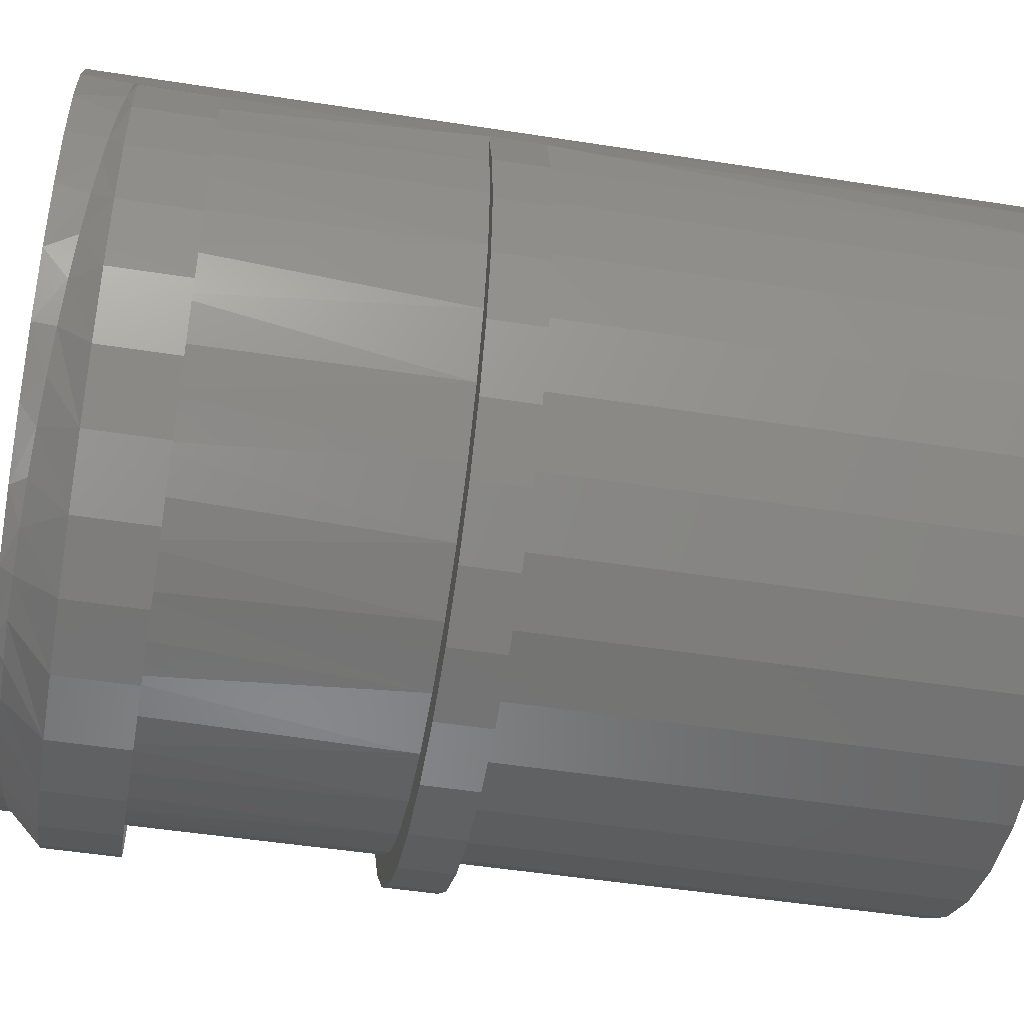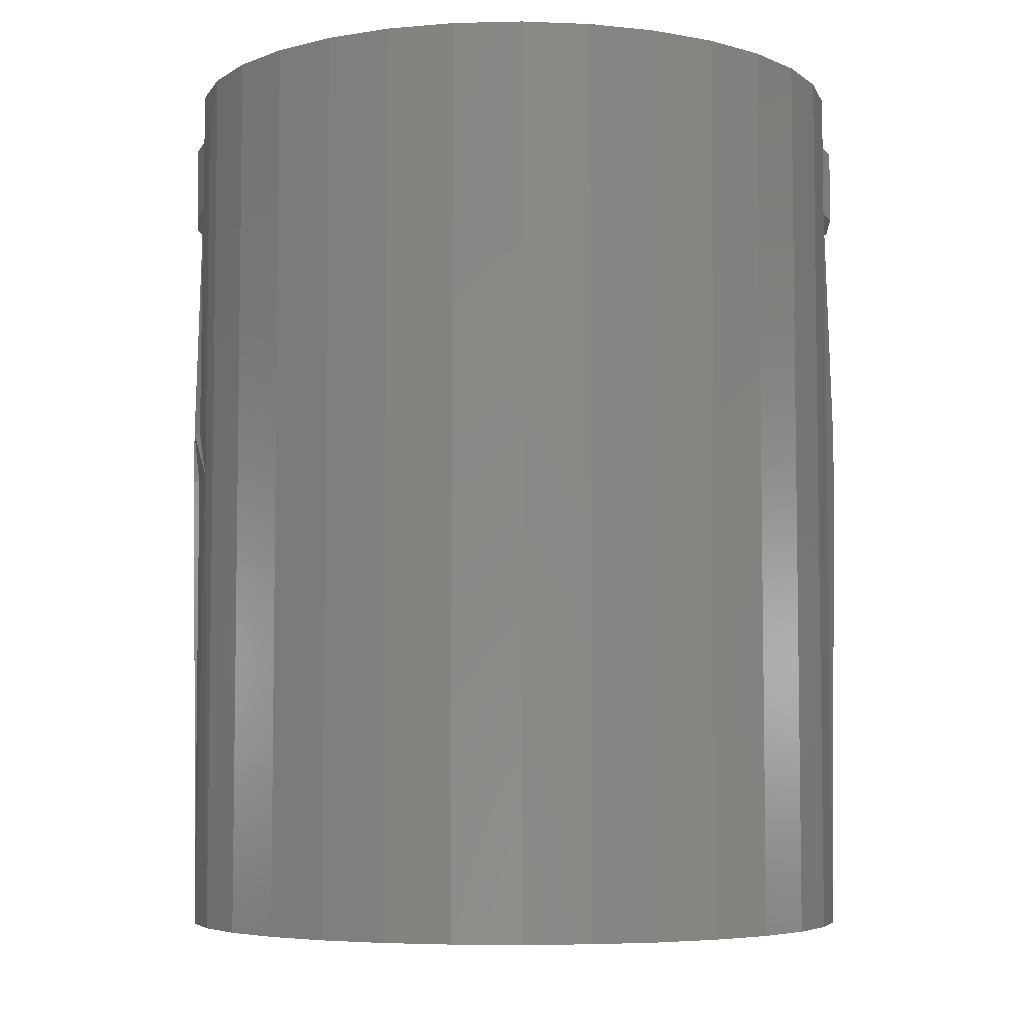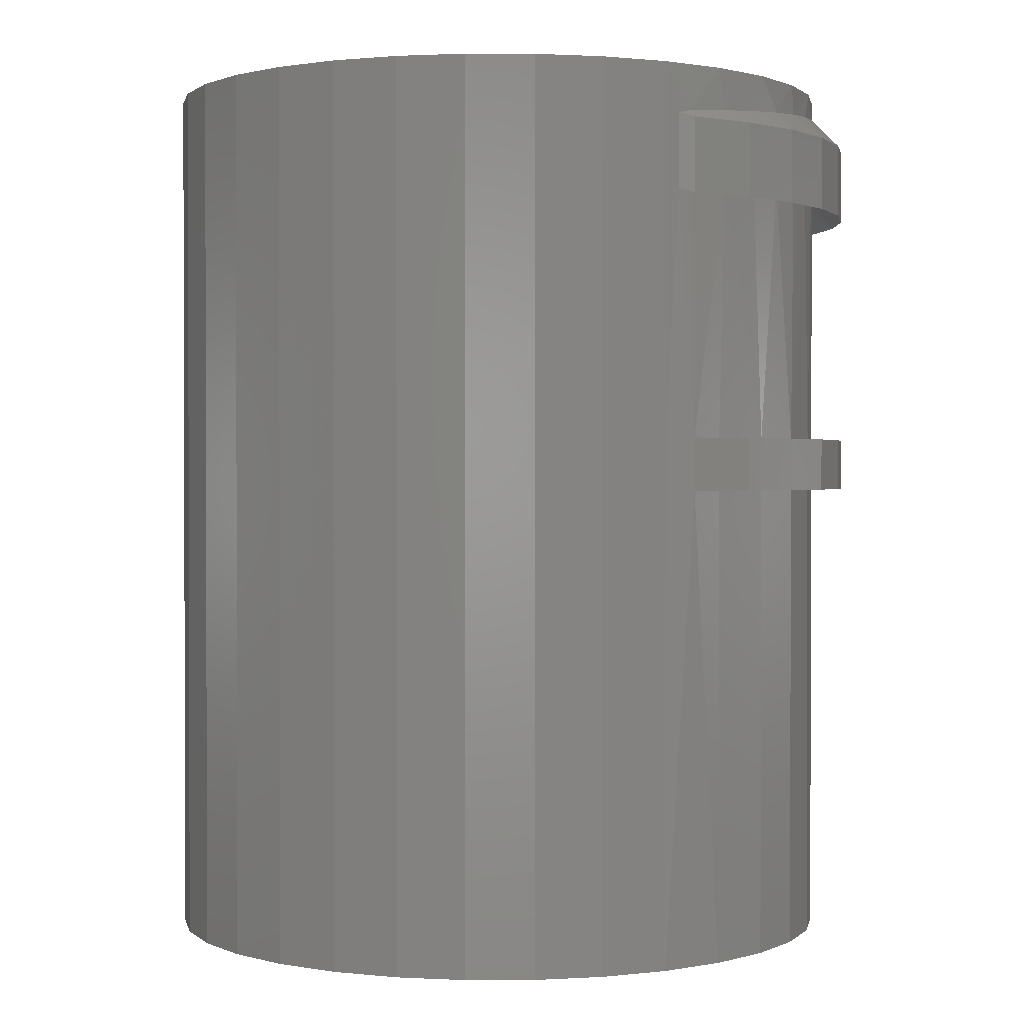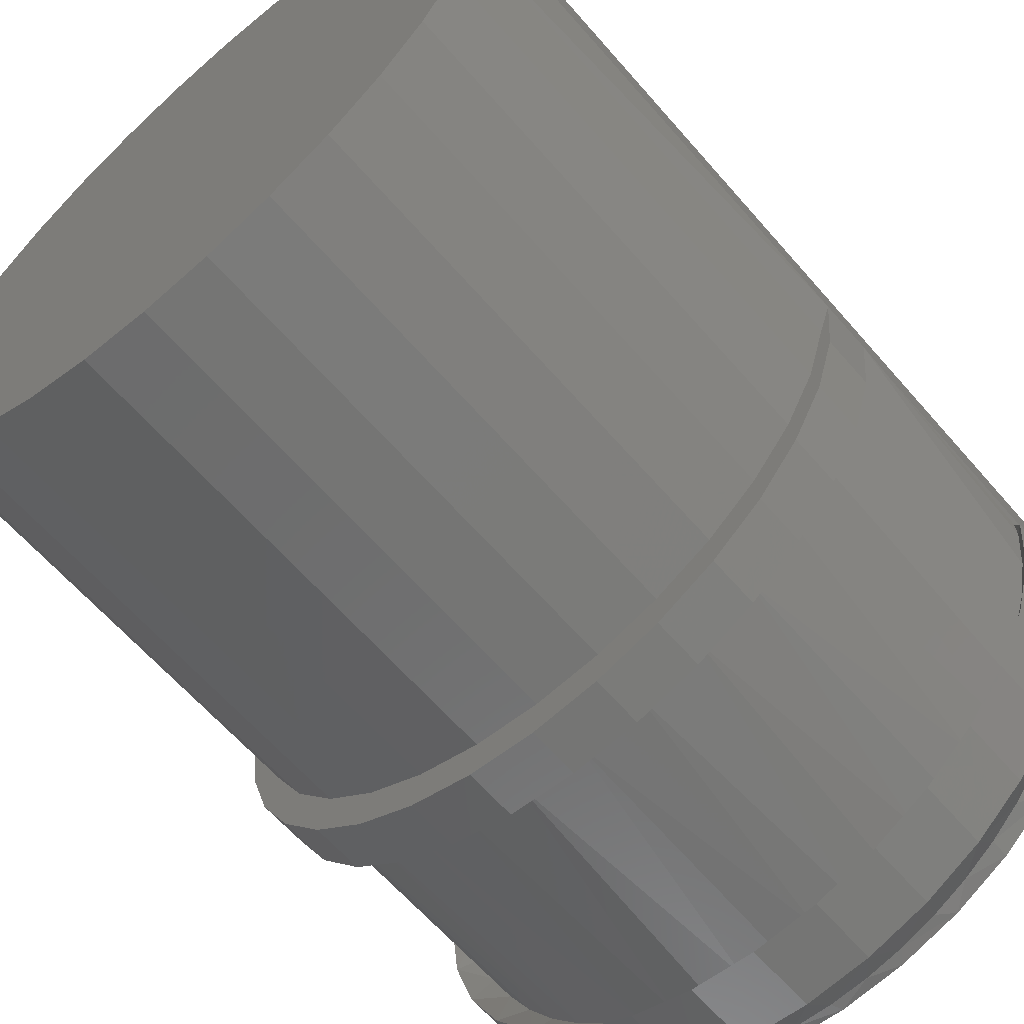
<metadata>
{"format":"stl","ext":"stl","renderer":"f3d","projection":"perspective","resolution":1024,"background":"white","views":[{"elev":-49.0,"azim":-99.9,"up":"+Z"},{"elev":-5.7,"azim":9.9,"up":"+Y"},{"elev":1.0,"azim":61.2,"up":"+Y"},{"elev":-63.1,"azim":40.9,"up":"+Z"}]}
</metadata>
<code>
# stl→obj: 244 verts, 484 faces
v 0.01718 -0.01778 -0.05778
v 0.01714 -0.05469 -0.05481
v 0.01843 -0.05469 -0.05357
v 0.01562 -3.205e-18 -0.07031
v 0.01601 -0.006174 -0.06403
v 0.01661 -2.587e-18 -0.0603
v 0.01562 -0.005622 -0.07031
v 0.01562 -0.05469 -0.07031
v 0.01601 -0.01722 -0.06403
v 0.01562 -0.01667 -0.07031
v 0.01633 -0.05469 -0.06182
v 0.02187 -0.05469 -0.04577
v 0.01914 -0.01833 -0.05166
v 0.02187 -0.01886 -0.04577
v 0.02187 -0.0625 -0.04577
v 0.01843 -0.0625 -0.05357
v 0.01953 -0.1328 -0.05067
v 0.01562 -0.1328 -0.07031
v 0.01633 -0.0625 -0.06182
v 0.01562 -0.0625 -0.07031
v 0.01718 -0.006729 -0.05778
v 0.01914 -0.007278 -0.05166
v 0.01953 -1.871e-18 -0.05067
v 0.02187 -0.007812 -0.04577
v 0.02427 -0.1328 -0.0418
v 0.02427 -1.082e-18 -0.0418
v 0.1173 3.699e-18 -0.0603
v 0.1173 -0.1328 -0.0603
v 0.1183 -0.1328 -0.07031
v 0.1183 -0.0625 -0.07031
v 0.1183 -0.05469 -0.07031
v 0.1183 -0.01886 -0.07031
v 0.1183 -0.007812 -0.07031
v 0.1183 3.205e-18 -0.07031
v 0.01661 -0.1328 -0.0603
v 0.01714 -0.0625 -0.05481
v 0.03066 -2.518e-19 -0.03403
v 0.03066 -0.1328 -0.03403
v 0.03843 5.881e-19 -0.02764
v 0.03843 -0.1328 -0.02764
v 0.0473 1.405e-18 -0.0229
v 0.0473 -0.1328 -0.0229
v 0.05693 2.169e-18 -0.01998
v 0.05693 -0.1328 -0.01998
v 0.06694 2.849e-18 -0.019
v 0.06694 -0.1328 -0.019
v 0.07695 3.419e-18 -0.01998
v 0.07695 -0.1328 -0.01998
v 0.08658 3.858e-18 -0.0229
v 0.08658 -0.1328 -0.0229
v 0.09545 4.149e-18 -0.02764
v 0.09545 -0.1328 -0.02764
v 0.1032 4.28e-18 -0.03403
v 0.1032 -0.1328 -0.03403
v 0.1096 4.247e-18 -0.0418
v 0.1096 -0.1328 -0.0418
v 0.1144 4.051e-18 -0.05067
v 0.1144 -0.1328 -0.05067
v 0.1144 1.871e-18 -0.08995
v 0.01953 -4.051e-18 -0.08995
v 0.1173 2.587e-18 -0.08032
v 0.02427 -4.247e-18 -0.09882
v 0.1096 1.082e-18 -0.09882
v 0.03066 -4.28e-18 -0.1066
v 0.1032 2.518e-19 -0.1066
v 0.03843 -4.149e-18 -0.113
v 0.09545 -5.881e-19 -0.113
v 0.0473 -3.858e-18 -0.1177
v 0.08658 -1.405e-18 -0.1177
v 0.05693 -3.419e-18 -0.1206
v 0.06694 -2.849e-18 -0.1216
v 0.07695 -2.169e-18 -0.1206
v 0.01661 -3.699e-18 -0.08032
v 0.01582 -0.005235 -0.07475
v 0.1181 -0.006715 -0.07475
v 0.117 -0.006123 -0.08146
v 0.1151 -0.005535 -0.0879
v 0.1125 -0.004962 -0.09397
v 0.1051 -0.003895 -0.1047
v 0.1005 -0.003419 -0.1091
v 0.09546 -0.002989 -0.113
v 0.09004 -0.002612 -0.1161
v 0.08433 -0.002293 -0.1186
v 0.07839 -0.002036 -0.1203
v 0.07233 -0.001844 -0.1213
v 0.06621 -0.00172 -0.1216
v 0.06011 -0.001666 -0.1212
v 0.05411 -0.001682 -0.12
v 0.04829 -0.001768 -0.1181
v 0.04271 -0.001924 -0.1155
v 0.03746 -0.002146 -0.1123
v 0.0326 -0.002433 -0.1084
v 0.02821 -0.002781 -0.104
v 0.02437 -0.003185 -0.09897
v 0.02114 -0.003639 -0.09346
v 0.0186 -0.004137 -0.08754
v 0.01681 -0.004672 -0.08127
v 0.1182 -0.007242 -0.07262
v 0.1091 -0.004412 -0.09958
v 0.1192 -0.0625 -0.07475
v 0.1173 -0.1328 -0.08032
v 0.01661 -0.1328 -0.08032
v 0.01661 -0.0625 -0.08032
v 0.01953 -0.1328 -0.08995
v 0.01953 -0.0625 -0.08995
v 0.02427 -0.1328 -0.09882
v 0.02427 -0.0625 -0.09882
v 0.03066 -0.1328 -0.1066
v 0.03066 -0.0625 -0.1066
v 0.03843 -0.1328 -0.113
v 0.03843 -0.0625 -0.113
v 0.0473 -0.1328 -0.1177
v 0.0473 -0.0625 -0.1177
v 0.05693 -0.1328 -0.1206
v 0.05693 -0.0625 -0.1206
v 0.06694 -0.1328 -0.1216
v 0.06694 -0.0625 -0.1216
v 0.07695 -0.1328 -0.1206
v 0.07695 -0.0625 -0.1206
v 0.08658 -0.1328 -0.1177
v 0.08658 -0.0625 -0.1177
v 0.09545 -0.1328 -0.113
v 0.09545 -0.0625 -0.113
v 0.1032 -0.1328 -0.1066
v 0.1032 -0.0625 -0.1066
v 0.1096 -0.1328 -0.09882
v 0.1096 -0.0625 -0.09882
v 0.1144 -0.1328 -0.08995
v 0.1144 -0.0625 -0.08995
v 0.1173 -0.0625 -0.08032
v 0.1182 -0.01829 -0.07262
v 0.1192 -0.05469 -0.07475
v 0.117 -0.01717 -0.08146
v 0.1173 -0.05469 -0.08032
v 0.1144 -0.05469 -0.08995
v 0.1151 -0.01658 -0.0879
v 0.1125 -0.01601 -0.09397
v 0.1096 -0.05469 -0.09882
v 0.1005 -0.01447 -0.1091
v 0.1051 -0.01494 -0.1047
v 0.1032 -0.05469 -0.1066
v 0.09545 -0.05469 -0.113
v 0.09546 -0.01404 -0.113
v 0.09004 -0.01366 -0.1161
v 0.08658 -0.05469 -0.1177
v 0.08433 -0.01334 -0.1186
v 0.07839 -0.01308 -0.1203
v 0.07695 -0.05469 -0.1206
v 0.07233 -0.01289 -0.1213
v 0.06694 -0.05469 -0.1216
v 0.06621 -0.01277 -0.1216
v 0.06011 -0.01271 -0.1212
v 0.05693 -0.05469 -0.1206
v 0.05411 -0.01273 -0.12
v 0.04829 -0.01282 -0.1181
v 0.0473 -0.05469 -0.1177
v 0.04271 -0.01297 -0.1155
v 0.03843 -0.05469 -0.113
v 0.03746 -0.01319 -0.1123
v 0.0326 -0.01348 -0.1084
v 0.03066 -0.05469 -0.1066
v 0.02821 -0.01383 -0.104
v 0.02427 -0.05469 -0.09882
v 0.02437 -0.01423 -0.09897
v 0.02114 -0.01469 -0.09346
v 0.01953 -0.05469 -0.08995
v 0.0186 -0.01519 -0.08754
v 0.01661 -0.05469 -0.08032
v 0.01681 -0.01572 -0.08127
v 0.01582 -0.01628 -0.07475
v 0.1181 -0.01776 -0.07475
v 0.1091 -0.01546 -0.09958
v 0.1192 -0.007812 -0.07475
v 0.01324 -0.007812 -0.07475
v 0.01422 -0.007812 -0.06459
v 0.01714 -0.007812 -0.05481
v 0.01426 -0.007812 -0.08509
v 0.1181 -0.007812 -0.08509
v 0.01727 -0.007812 -0.09502
v 0.02875 -0.007812 -0.1122
v 0.02217 -0.007812 -0.1042
v 0.03678 -0.007812 -0.1188
v 0.04593 -0.007812 -0.1237
v 0.0662 -0.007812 -0.1277
v 0.05587 -0.007812 -0.1267
v 0.08647 -0.007812 -0.1237
v 0.07653 -0.007812 -0.1267
v 0.09562 -0.007812 -0.1188
v 0.1102 -0.007812 -0.1042
v 0.1036 -0.007812 -0.1122
v 0.1151 -0.007812 -0.09502
v 0.01714 -0.01886 -0.05481
v 0.01324 -0.01886 -0.07475
v 0.01422 -0.01886 -0.06459
v 0.1192 -0.01886 -0.07475
v 0.01426 -0.01886 -0.08509
v 0.1181 -0.01886 -0.08509
v 0.01727 -0.01886 -0.09502
v 0.02217 -0.01886 -0.1042
v 0.02875 -0.01886 -0.1122
v 0.03678 -0.01886 -0.1188
v 0.04593 -0.01886 -0.1237
v 0.05587 -0.01886 -0.1267
v 0.0662 -0.01886 -0.1277
v 0.08647 -0.01886 -0.1237
v 0.07653 -0.01886 -0.1267
v 0.09562 -0.01886 -0.1188
v 0.1102 -0.01886 -0.1042
v 0.1036 -0.01886 -0.1122
v 0.1151 -0.01886 -0.09502
v 0.1181 -0.0625 -0.08509
v 0.1151 -0.0625 -0.09502
v 0.1102 -0.0625 -0.1042
v 0.1036 -0.0625 -0.1122
v 0.09562 -0.0625 -0.1188
v 0.08647 -0.0625 -0.1237
v 0.01422 -0.0625 -0.06459
v 0.01426 -0.0625 -0.08509
v 0.01727 -0.0625 -0.09502
v 0.02217 -0.0625 -0.1042
v 0.02875 -0.0625 -0.1122
v 0.03678 -0.0625 -0.1188
v 0.04593 -0.0625 -0.1237
v 0.05587 -0.0625 -0.1267
v 0.07653 -0.0625 -0.1267
v 0.0662 -0.0625 -0.1277
v 0.01324 -0.0625 -0.07475
v 0.01324 -0.05469 -0.07475
v 0.01422 -0.05469 -0.06459
v 0.1181 -0.05469 -0.08509
v 0.1151 -0.05469 -0.09502
v 0.1102 -0.05469 -0.1042
v 0.1036 -0.05469 -0.1122
v 0.09562 -0.05469 -0.1188
v 0.08647 -0.05469 -0.1237
v 0.01426 -0.05469 -0.08509
v 0.01727 -0.05469 -0.09502
v 0.02217 -0.05469 -0.1042
v 0.02875 -0.05469 -0.1122
v 0.03678 -0.05469 -0.1188
v 0.04593 -0.05469 -0.1237
v 0.05587 -0.05469 -0.1267
v 0.07653 -0.05469 -0.1267
v 0.0662 -0.05469 -0.1277
f 1 2 3
f 4 5 6
f 4 7 5
f 8 9 10
f 8 11 9
f 12 13 3
f 12 14 13
f 15 16 17
f 18 19 20
f 1 9 11
f 2 1 11
f 1 3 13
f 5 21 6
f 6 21 22
f 6 22 23
f 24 25 26
f 24 26 23
f 24 23 22
f 25 24 14
f 25 14 12
f 25 12 15
f 25 15 17
f 27 28 29
f 27 29 30
f 27 30 31
f 27 31 32
f 27 32 33
f 27 33 34
f 35 17 16
f 35 16 36
f 35 36 19
f 35 19 18
f 26 25 37
f 37 25 38
f 37 38 39
f 39 38 40
f 39 40 41
f 41 40 42
f 41 42 43
f 43 42 44
f 43 44 45
f 45 44 46
f 45 46 47
f 47 46 48
f 47 48 49
f 49 48 50
f 49 50 51
f 51 50 52
f 51 52 53
f 53 52 54
f 53 54 55
f 55 54 56
f 55 56 57
f 57 56 58
f 57 58 27
f 27 58 28
f 41 43 45
f 41 45 47
f 49 41 47
f 39 41 49
f 51 39 49
f 37 39 51
f 53 37 51
f 26 37 53
f 55 26 53
f 23 26 55
f 57 23 55
f 6 23 57
f 27 6 57
f 59 60 61
f 62 60 59
f 63 62 59
f 64 62 63
f 65 64 63
f 66 64 65
f 67 66 65
f 68 66 67
f 69 68 67
f 70 68 69
f 71 70 69
f 72 71 69
f 60 73 61
f 61 73 4
f 61 4 34
f 34 4 6
f 34 6 27
f 4 74 7
f 4 73 74
f 75 76 61
f 61 76 77
f 61 77 59
f 59 77 78
f 59 78 63
f 65 79 80
f 65 80 81
f 65 81 67
f 67 81 82
f 67 82 69
f 82 83 69
f 69 83 84
f 69 84 72
f 72 84 85
f 72 85 71
f 71 85 86
f 71 86 87
f 71 87 70
f 87 88 70
f 70 88 89
f 70 89 68
f 68 89 90
f 68 90 66
f 90 91 66
f 66 91 92
f 66 92 64
f 64 92 93
f 64 93 62
f 62 93 94
f 62 94 95
f 62 95 60
f 95 96 60
f 60 96 97
f 60 97 73
f 74 73 97
f 34 33 98
f 34 98 75
f 34 75 61
f 79 65 99
f 99 65 63
f 99 63 78
f 29 100 30
f 29 101 100
f 18 20 102
f 102 20 103
f 102 103 104
f 104 103 105
f 104 105 106
f 106 105 107
f 106 107 108
f 108 107 109
f 108 109 110
f 110 109 111
f 110 111 112
f 112 111 113
f 112 113 114
f 114 113 115
f 114 115 116
f 116 115 117
f 116 117 118
f 118 117 119
f 118 119 120
f 120 119 121
f 120 121 122
f 122 121 123
f 122 123 124
f 124 123 125
f 124 125 126
f 126 125 127
f 126 127 128
f 128 127 129
f 128 129 101
f 101 129 130
f 101 130 100
f 31 131 32
f 31 132 131
f 133 134 135
f 135 136 133
f 137 136 135
f 135 138 137
f 139 140 141
f 141 142 139
f 139 142 143
f 144 143 142
f 142 145 144
f 144 145 146
f 147 146 145
f 145 148 147
f 149 147 148
f 148 150 149
f 149 150 151
f 152 151 150
f 150 153 152
f 152 153 154
f 155 154 153
f 153 156 155
f 157 155 156
f 156 158 157
f 157 158 159
f 160 159 158
f 158 161 160
f 162 160 161
f 161 163 162
f 162 163 164
f 165 164 163
f 163 166 165
f 165 166 167
f 167 166 168
f 167 168 169
f 170 169 168
f 170 168 8
f 170 8 10
f 134 133 132
f 132 133 171
f 132 171 131
f 141 140 138
f 138 140 172
f 138 172 137
f 75 98 173
f 174 7 74
f 174 175 7
f 21 175 176
f 21 176 22
f 7 175 5
f 175 21 5
f 74 177 174
f 74 97 177
f 75 178 76
f 75 173 178
f 96 179 177
f 96 177 97
f 94 180 181
f 181 95 94
f 181 179 95
f 95 179 96
f 92 182 180
f 92 180 93
f 90 183 182
f 90 182 91
f 182 92 91
f 88 184 185
f 185 89 88
f 185 183 89
f 89 183 90
f 84 83 186
f 186 187 84
f 84 187 85
f 187 86 85
f 81 80 188
f 81 188 82
f 188 186 82
f 82 186 83
f 79 99 189
f 189 190 79
f 79 190 80
f 76 178 77
f 180 94 93
f 184 88 87
f 184 87 86
f 86 187 184
f 80 190 188
f 191 189 99
f 191 99 78
f 191 78 77
f 191 77 178
f 22 13 14
f 13 22 192
f 14 24 22
f 174 193 175
f 175 193 194
f 175 194 176
f 176 194 192
f 176 192 22
f 98 131 195
f 131 98 32
f 195 173 98
f 32 98 33
f 193 196 170
f 196 169 170
f 133 197 171
f 197 195 171
f 196 198 167
f 169 196 167
f 199 200 164
f 164 165 199
f 165 198 199
f 167 198 165
f 200 201 160
f 162 200 160
f 201 202 157
f 159 201 157
f 159 160 201
f 203 204 154
f 154 155 203
f 155 202 203
f 157 202 155
f 205 146 147
f 147 206 205
f 149 206 147
f 149 151 206
f 207 139 143
f 144 207 143
f 144 205 207
f 146 205 144
f 208 172 140
f 140 209 208
f 139 209 140
f 136 197 133
f 162 164 200
f 152 154 204
f 151 152 204
f 204 206 151
f 207 209 139
f 210 197 136
f 210 136 137
f 210 137 172
f 210 172 208
f 195 131 171
f 170 10 193
f 10 194 193
f 192 194 1
f 13 192 1
f 9 194 10
f 9 1 194
f 100 130 211
f 211 130 129
f 211 129 212
f 129 127 212
f 213 212 127
f 127 125 213
f 214 213 125
f 214 125 123
f 214 123 121
f 214 121 215
f 215 121 119
f 215 119 216
f 216 119 117
f 217 19 36
f 20 19 217
f 105 103 218
f 218 219 105
f 105 219 107
f 107 219 220
f 107 220 109
f 109 220 221
f 109 221 111
f 111 221 222
f 222 113 111
f 115 113 222
f 222 223 115
f 117 115 223
f 117 223 216
f 216 223 224
f 216 224 225
f 224 226 225
f 227 218 103
f 227 103 20
f 227 20 217
f 100 132 30
f 30 132 31
f 15 3 2
f 15 2 16
f 3 15 12
f 228 227 229
f 229 227 217
f 229 217 2
f 2 217 36
f 2 36 16
f 230 134 132
f 135 134 230
f 231 135 230
f 231 138 135
f 138 231 232
f 232 141 138
f 141 232 233
f 142 141 233
f 145 142 233
f 234 145 233
f 148 145 234
f 235 148 234
f 150 148 235
f 2 11 229
f 229 11 8
f 236 168 166
f 166 237 236
f 163 237 166
f 238 237 163
f 161 238 163
f 239 238 161
f 158 239 161
f 240 239 158
f 158 156 240
f 240 156 153
f 153 241 240
f 241 153 150
f 235 241 150
f 242 241 235
f 243 242 235
f 243 244 242
f 228 229 8
f 228 8 168
f 228 168 236
f 46 44 42
f 48 46 42
f 48 42 50
f 50 42 40
f 50 40 52
f 52 40 38
f 52 38 54
f 54 38 25
f 54 25 56
f 56 25 17
f 56 17 58
f 58 17 35
f 58 35 28
f 101 104 128
f 128 104 106
f 128 106 126
f 126 106 108
f 126 108 124
f 124 108 110
f 124 110 122
f 122 110 112
f 122 112 120
f 120 112 114
f 120 114 116
f 120 116 118
f 28 35 29
f 29 35 18
f 29 18 101
f 101 18 102
f 101 102 104
f 173 195 178
f 178 195 197
f 178 197 191
f 191 197 210
f 191 210 189
f 189 210 208
f 189 208 190
f 190 208 209
f 190 209 188
f 188 209 207
f 188 207 186
f 186 207 205
f 186 205 187
f 187 205 206
f 187 206 184
f 184 206 204
f 184 204 185
f 185 204 203
f 185 203 183
f 183 203 202
f 183 202 182
f 182 202 201
f 182 201 180
f 180 201 200
f 180 200 181
f 181 200 199
f 181 199 179
f 179 199 198
f 179 198 177
f 177 198 196
f 177 196 174
f 174 196 193
f 132 100 230
f 230 100 211
f 230 211 231
f 231 211 212
f 231 212 232
f 232 212 213
f 232 213 233
f 233 213 214
f 233 214 234
f 234 214 215
f 234 215 235
f 235 215 216
f 235 216 243
f 243 216 225
f 243 225 244
f 244 225 226
f 244 226 242
f 242 226 224
f 242 224 241
f 241 224 223
f 241 223 240
f 240 223 222
f 240 222 239
f 239 222 221
f 239 221 238
f 238 221 220
f 238 220 237
f 237 220 219
f 237 219 236
f 236 219 218
f 236 218 228
f 228 218 227

</code>
